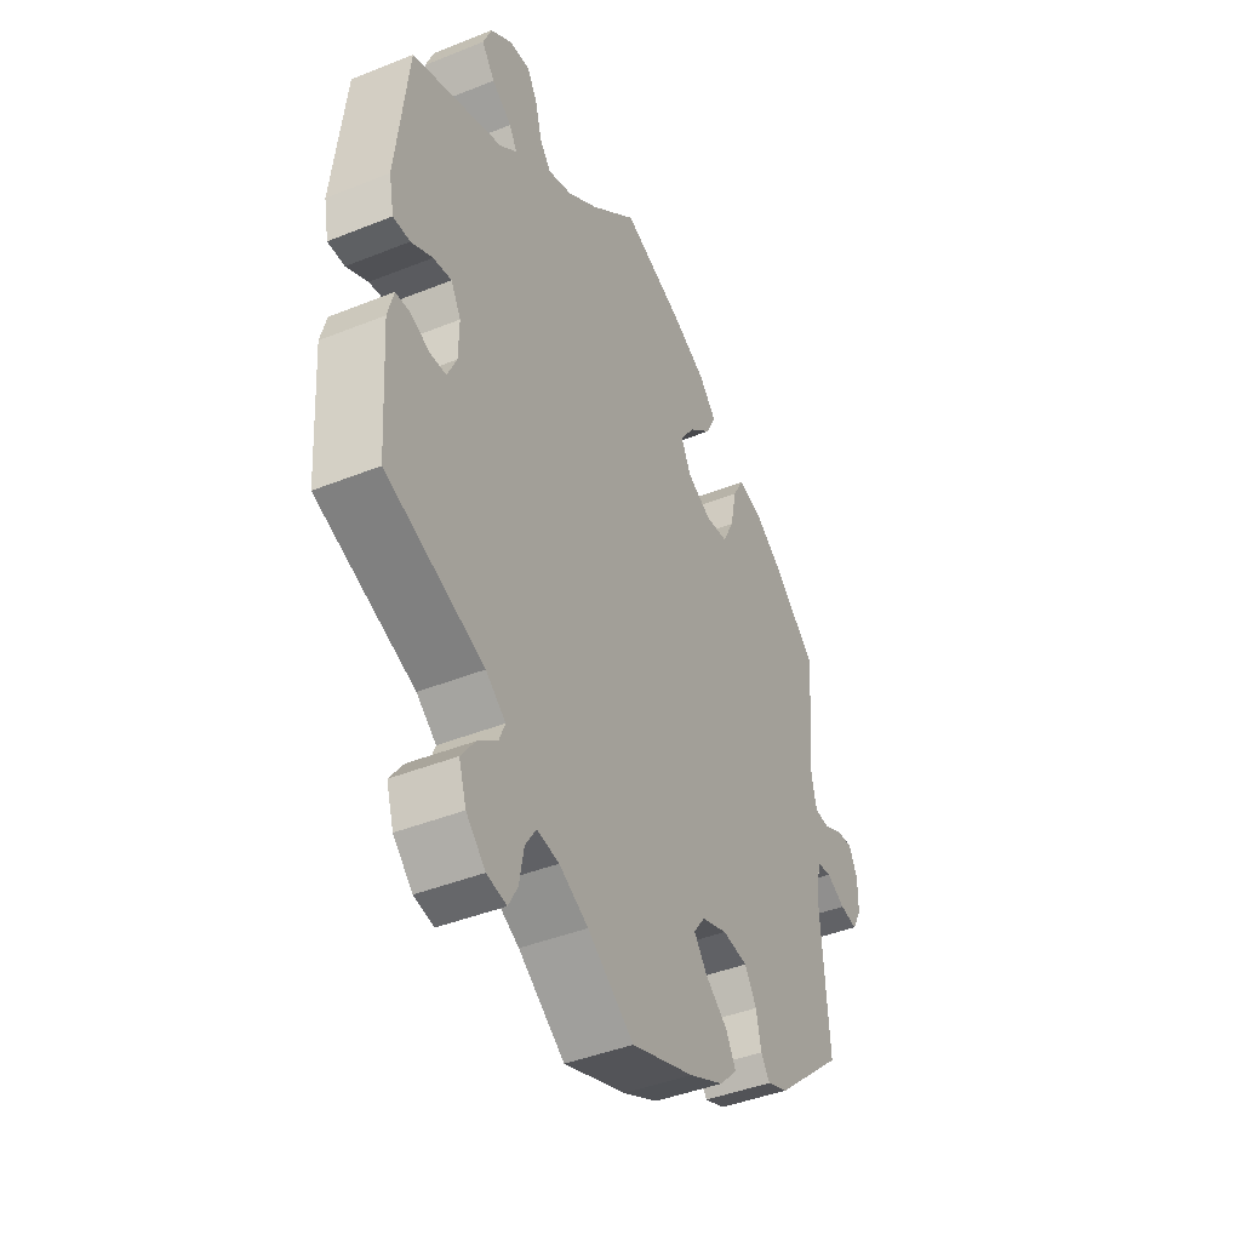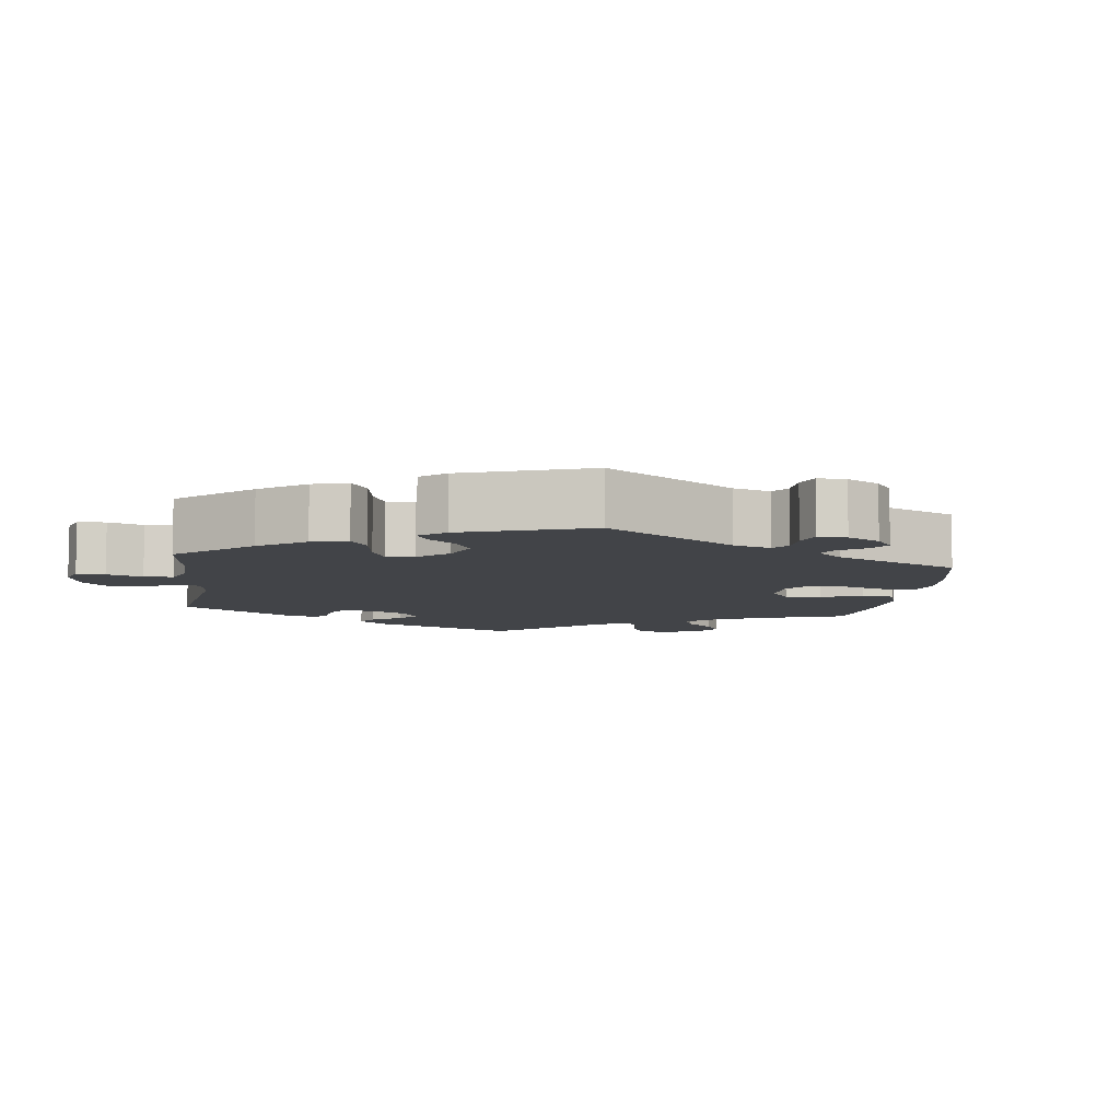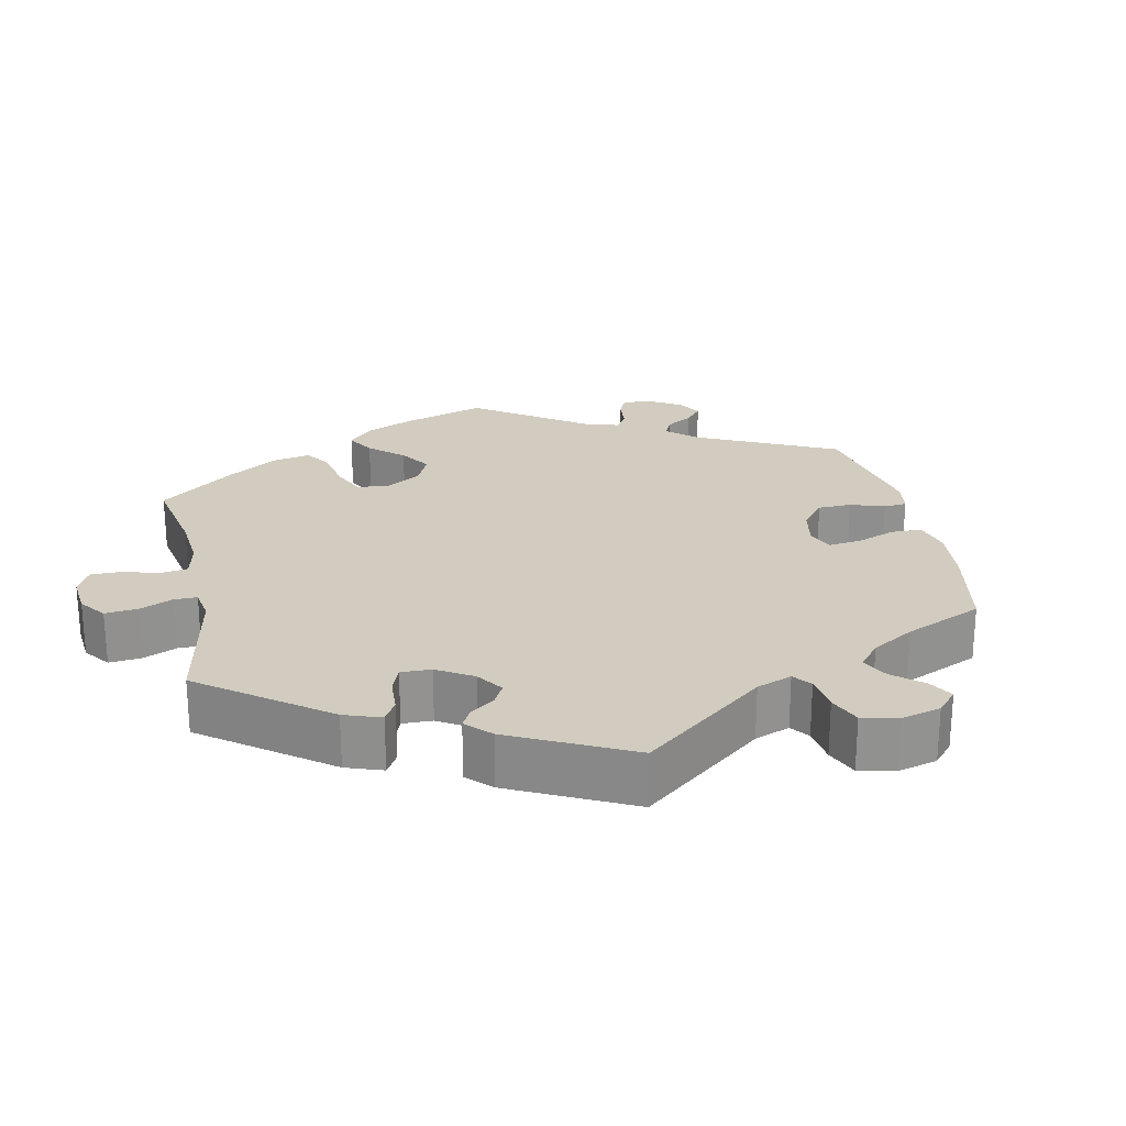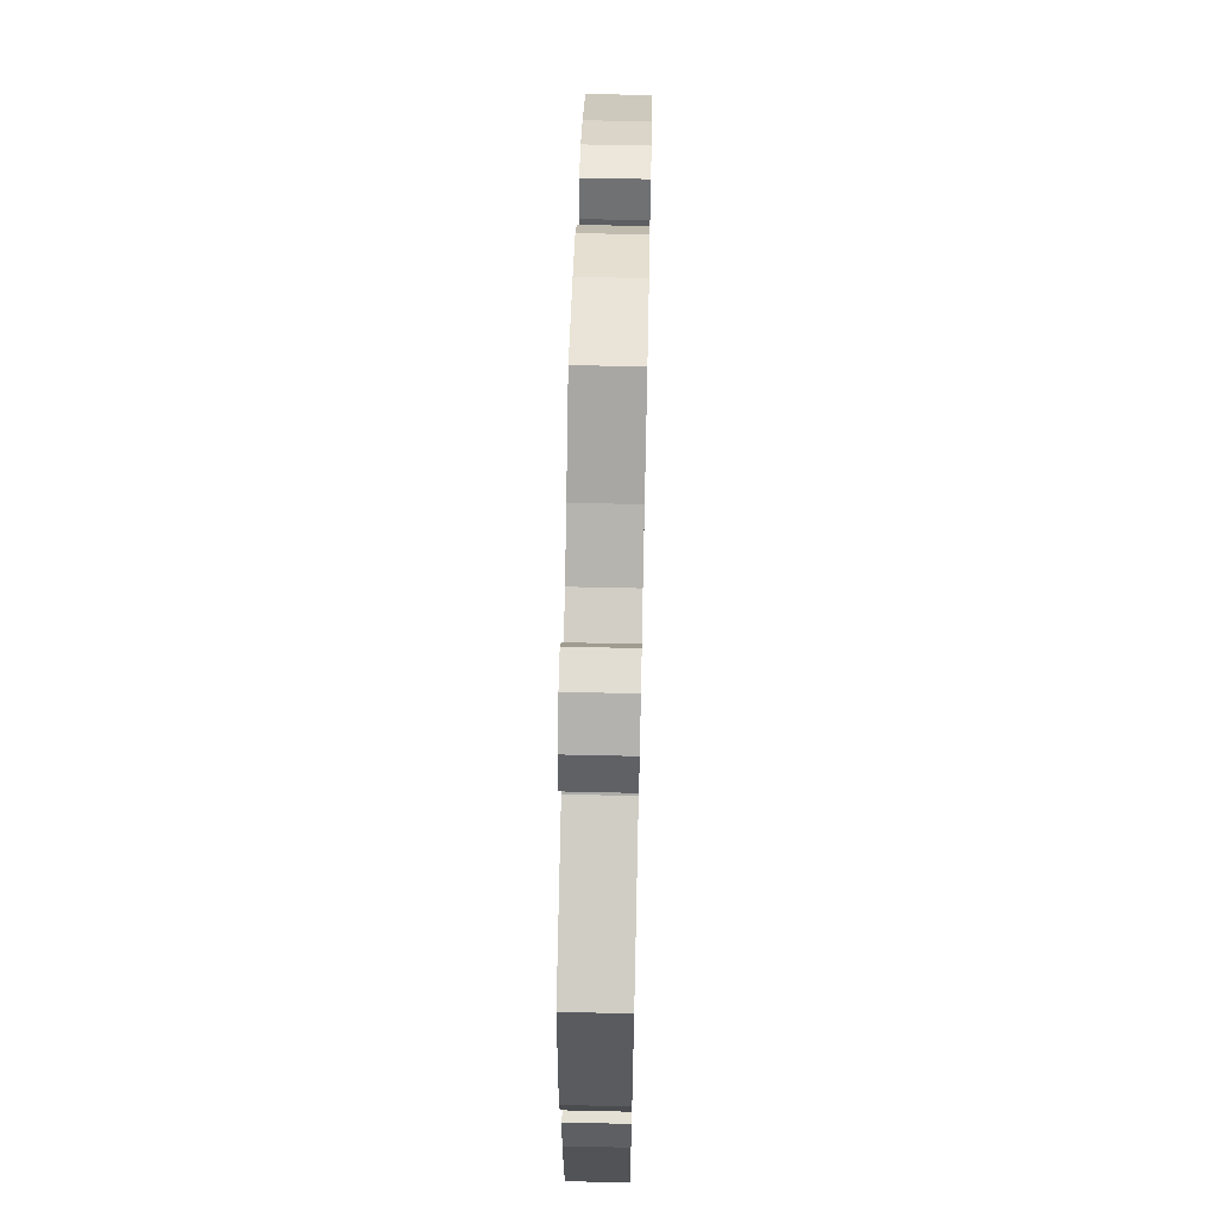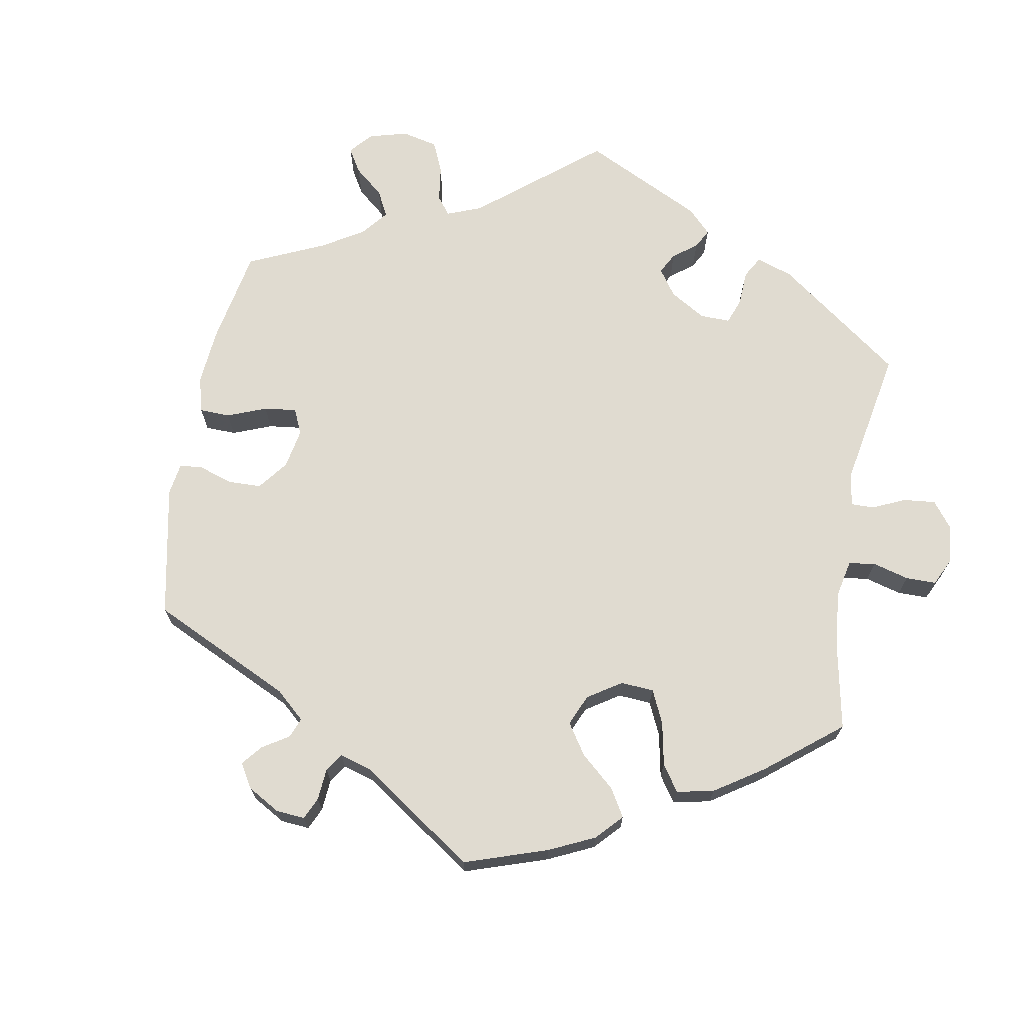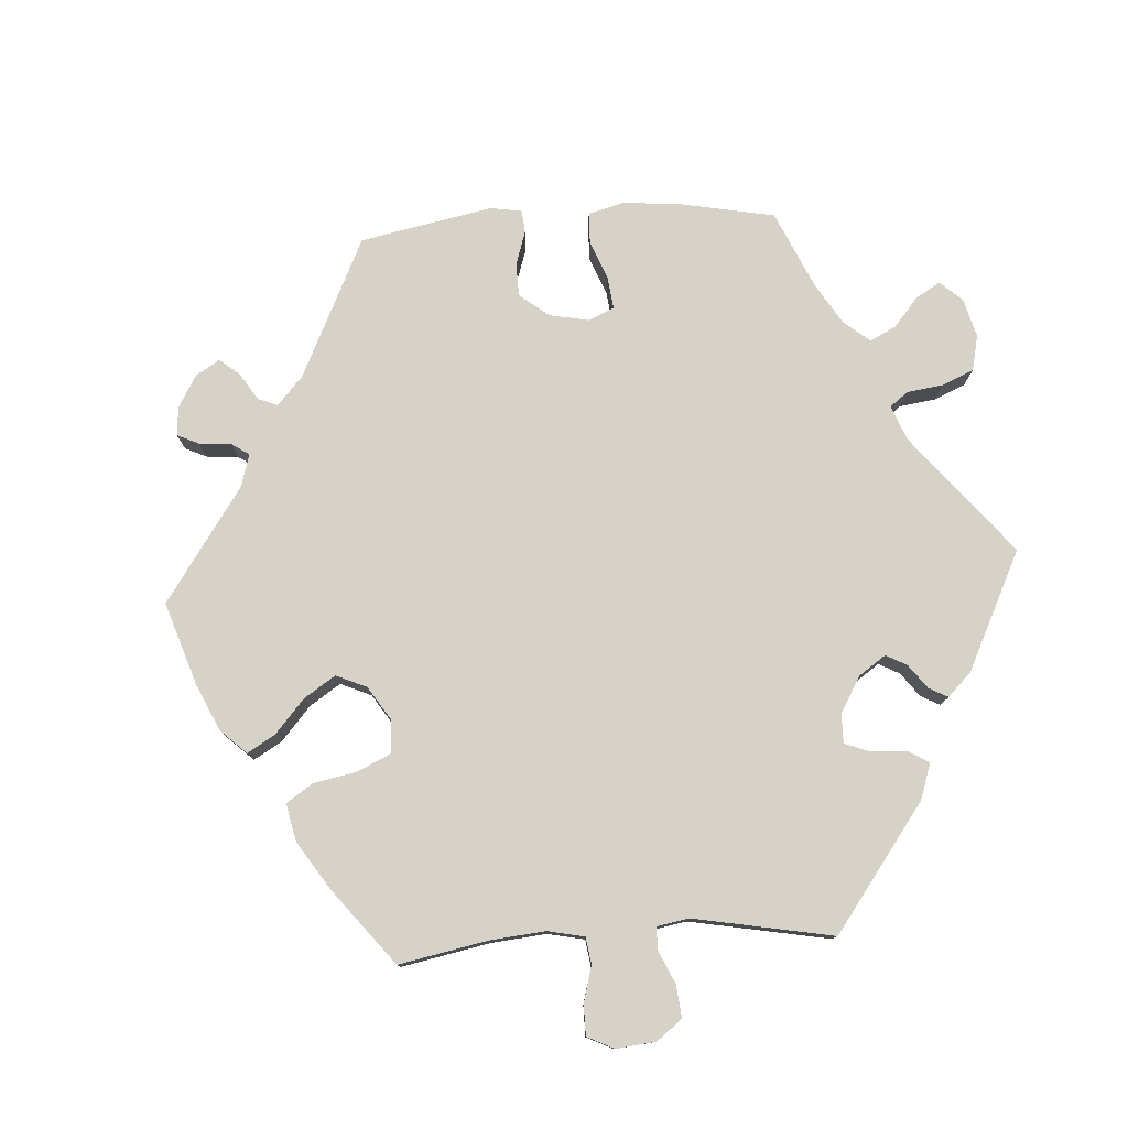
<metadata>
{"format":"obj","ext":"obj","renderer":"f3d","projection":"perspective","resolution":1024,"background":"white","views":[{"elev":-42.4,"azim":115.7,"up":"+Z"},{"elev":-7.7,"azim":-127.4,"up":"+Y"},{"elev":23.9,"azim":108.3,"up":"+Y"},{"elev":64.1,"azim":91.3,"up":"+Z"},{"elev":69.9,"azim":-49.9,"up":"+Y"},{"elev":77.8,"azim":26.3,"up":"+Y"}]}
</metadata>
<code>
v 0.302 0.07 -0.365
v 0.262 0.07 -0.397
v 0.274 0.07 -0.426
v 0.314 0.07 -0.457
v 0.342 0.07 -0.495
v 0.327 0.07 -0.543
v 0.288 0.07 -0.582
v 0.248 0.07 -0.59
v 0.229 0.07 -0.556
v 0.22 0.07 -0.505
v 0.198 0.07 -0.471
v 0.153 0.07 -0.478
v 0.094 0.07 -0.51
v 0 0.07 -0.578
v -0.127 0.07 -0.534
v -0.198 0.07 -0.501
v -0.234 0.07 -0.465
v -0.214 0.07 -0.428
v -0.169 0.07 -0.392
v -0.142 0.07 -0.356
v -0.165 0.07 -0.325
v -0.217 0.07 -0.307
v -0.268 0.07 -0.314
v -0.292 0.07 -0.353
v -0.302 0.07 -0.401
v -0.32 0.07 -0.427
v -0.362 0.07 -0.411
v -0.501 0.07 -0.289
v -0.484 0.07 -0.077
v -0.495 0.07 -0.025
v -0.524 0.07 -0.021
v -0.562 0.07 -0.041
v -0.597 0.07 -0.047
v -0.616 0.07 -0.013
v -0.616 0.07 0.038
v -0.599 0.07 0.074
v -0.566 0.07 0.071
v -0.526 0.07 0.052
v -0.497 0.07 0.054
v -0.486 0.07 0.1
v -0.501 0.07 0.288
v -0.411 0.07 0.368
v -0.354 0.07 0.408
v -0.307 0.07 0.419
v -0.285 0.07 0.38
v -0.273 0.07 0.32
v -0.25 0.07 0.274
v -0.204 0.07 0.269
v -0.155 0.07 0.294
v -0.135 0.07 0.335
v -0.164 0.07 0.376
v -0.21 0.07 0.416
v -0.229 0.07 0.455
v -0.194 0.07 0.494
v -0.123 0.07 0.53
v -0.001 0.07 0.578
v 0.093 0.07 0.496
v 0.155 0.07 0.452
v 0.204 0.07 0.436
v 0.227 0.07 0.465
v 0.24 0.07 0.515
v 0.261 0.07 0.551
v 0.302 0.07 0.548
v 0.346 0.07 0.516
v 0.363 0.07 0.475
v 0.337 0.07 0.439
v 0.297 0.07 0.41
v 0.281 0.07 0.383
v 0.316 0.07 0.354
v 0.5 0.07 0.289
v 0.524 0.07 0.079
v 0.514 0.07 0.027
v 0.48 0.07 0.027
v 0.437 0.07 0.049
v 0.4 0.07 0.055
v 0.38 0.07 0.019
v 0.381 0.07 -0.038
v 0.4 0.07 -0.078
v 0.433 0.07 -0.079
v 0.47 0.07 -0.063
v 0.5 0.07 -0.064
v 0.512 0.07 -0.108
v 0.5 0.07 -0.289
v 0.302 0 -0.365
v 0.262 0 -0.397
v 0.274 0 -0.426
v 0.314 0 -0.457
v 0.342 0 -0.495
v 0.327 0 -0.543
v 0.288 0 -0.582
v 0.248 0 -0.59
v 0.229 0 -0.556
v 0.22 0 -0.505
v 0.198 0 -0.471
v 0.153 0 -0.478
v 0.094 0 -0.51
v 0 0 -0.578
v -0.127 0 -0.534
v -0.198 0 -0.501
v -0.234 0 -0.465
v -0.214 0 -0.428
v -0.169 0 -0.392
v -0.142 0 -0.356
v -0.165 0 -0.325
v -0.217 0 -0.307
v -0.268 0 -0.314
v -0.292 0 -0.353
v -0.302 0 -0.401
v -0.32 0 -0.427
v -0.362 0 -0.411
v -0.501 0 -0.289
v -0.484 0 -0.077
v -0.495 0 -0.025
v -0.524 0 -0.021
v -0.562 0 -0.041
v -0.597 0 -0.047
v -0.616 0 -0.013
v -0.616 0 0.038
v -0.599 0 0.074
v -0.566 0 0.071
v -0.526 0 0.052
v -0.497 0 0.054
v -0.486 0 0.1
v -0.501 0 0.288
v -0.411 0 0.368
v -0.354 0 0.408
v -0.307 0 0.419
v -0.285 0 0.38
v -0.273 0 0.32
v -0.25 0 0.274
v -0.204 0 0.269
v -0.155 0 0.294
v -0.135 0 0.335
v -0.164 0 0.376
v -0.21 0 0.416
v -0.229 0 0.455
v -0.194 0 0.494
v -0.123 0 0.53
v -0.001 0 0.578
v 0.093 0 0.496
v 0.155 0 0.452
v 0.204 0 0.436
v 0.227 0 0.465
v 0.24 0 0.515
v 0.261 0 0.551
v 0.302 0 0.548
v 0.346 0 0.516
v 0.363 0 0.475
v 0.337 0 0.439
v 0.297 0 0.41
v 0.281 0 0.383
v 0.316 0 0.354
v 0.5 0 0.289
v 0.524 0 0.079
v 0.514 0 0.027
v 0.48 0 0.027
v 0.437 0 0.049
v 0.4 0 0.055
v 0.38 0 0.019
v 0.381 0 -0.038
v 0.4 0 -0.078
v 0.433 0 -0.079
v 0.47 0 -0.063
v 0.5 0 -0.064
v 0.512 0 -0.108
v 0.5 0 -0.289
f 82 83 1
f 79 80 81 82
f 78 79 82 1
f 77 78 1 2
f 76 77 2
f 71 72 73 74
f 69 70 71 74
f 68 69 74 75
f 64 65 66 67
f 64 67 68
f 63 64 68
f 60 61 62 63
f 59 60 63 68
f 58 59 68 75
f 54 55 56 57
f 51 52 53 54
f 50 51 54 57
f 49 50 57 58
f 43 44 45 46
f 43 46 47
f 40 41 42 43
f 39 40 43 47
f 35 36 37 38
f 35 38 39
f 34 35 39
f 31 32 33 34
f 31 34 39
f 30 31 39 47
f 26 27 28 29
f 24 25 26 29
f 23 24 29 30
f 22 23 30 47
f 16 17 18 19
f 16 19 20
f 13 14 15 16
f 12 13 16 20
f 11 12 20 21
f 7 8 9 10
f 7 10 11
f 6 7 11
f 3 4 5 6
f 3 6 11
f 2 3 11 21
f 49 58 75 76
f 48 49 76 2
f 22 47 48
f 2 21 22 48
f 84 166 165
f 165 164 163 162
f 84 165 162 161
f 85 84 161 160
f 85 160 159
f 157 156 155 154
f 157 154 153 152
f 158 157 152 151
f 150 149 148 147
f 151 150 147
f 151 147 146
f 146 145 144 143
f 151 146 143 142
f 158 151 142 141
f 140 139 138 137
f 137 136 135 134
f 140 137 134 133
f 141 140 133 132
f 129 128 127 126
f 130 129 126
f 126 125 124 123
f 130 126 123 122
f 121 120 119 118
f 122 121 118
f 122 118 117
f 117 116 115 114
f 122 117 114
f 130 122 114 113
f 112 111 110 109
f 112 109 108 107
f 113 112 107 106
f 130 113 106 105
f 102 101 100 99
f 103 102 99
f 99 98 97 96
f 103 99 96 95
f 104 103 95 94
f 93 92 91 90
f 94 93 90
f 94 90 89
f 89 88 87 86
f 94 89 86
f 104 94 86 85
f 159 158 141 132
f 85 159 132 131
f 131 130 105
f 131 105 104 85
f 1 84 85 2
f 2 85 86 3
f 3 86 87 4
f 4 87 88 5
f 5 88 89 6
f 6 89 90 7
f 7 90 91 8
f 8 91 92 9
f 9 92 93 10
f 10 93 94 11
f 11 94 95 12
f 12 95 96 13
f 13 96 97 14
f 14 97 98 15
f 15 98 99 16
f 16 99 100 17
f 17 100 101 18
f 18 101 102 19
f 19 102 103 20
f 20 103 104 21
f 21 104 105 22
f 22 105 106 23
f 23 106 107 24
f 24 107 108 25
f 25 108 109 26
f 26 109 110 27
f 27 110 111 28
f 28 111 112 29
f 29 112 113 30
f 30 113 114 31
f 31 114 115 32
f 32 115 116 33
f 33 116 117 34
f 34 117 118 35
f 35 118 119 36
f 36 119 120 37
f 37 120 121 38
f 38 121 122 39
f 39 122 123 40
f 40 123 124 41
f 41 124 125 42
f 42 125 126 43
f 43 126 127 44
f 44 127 128 45
f 45 128 129 46
f 46 129 130 47
f 47 130 131 48
f 48 131 132 49
f 49 132 133 50
f 50 133 134 51
f 51 134 135 52
f 52 135 136 53
f 53 136 137 54
f 54 137 138 55
f 55 138 139 56
f 56 139 140 57
f 57 140 141 58
f 58 141 142 59
f 59 142 143 60
f 60 143 144 61
f 61 144 145 62
f 62 145 146 63
f 63 146 147 64
f 64 147 148 65
f 65 148 149 66
f 66 149 150 67
f 67 150 151 68
f 68 151 152 69
f 69 152 153 70
f 70 153 154 71
f 71 154 155 72
f 72 155 156 73
f 73 156 157 74
f 74 157 158 75
f 75 158 159 76
f 76 159 160 77
f 77 160 161 78
f 78 161 162 79
f 79 162 163 80
f 80 163 164 81
f 81 164 165 82
f 82 165 166 83
f 83 166 84 1

</code>
